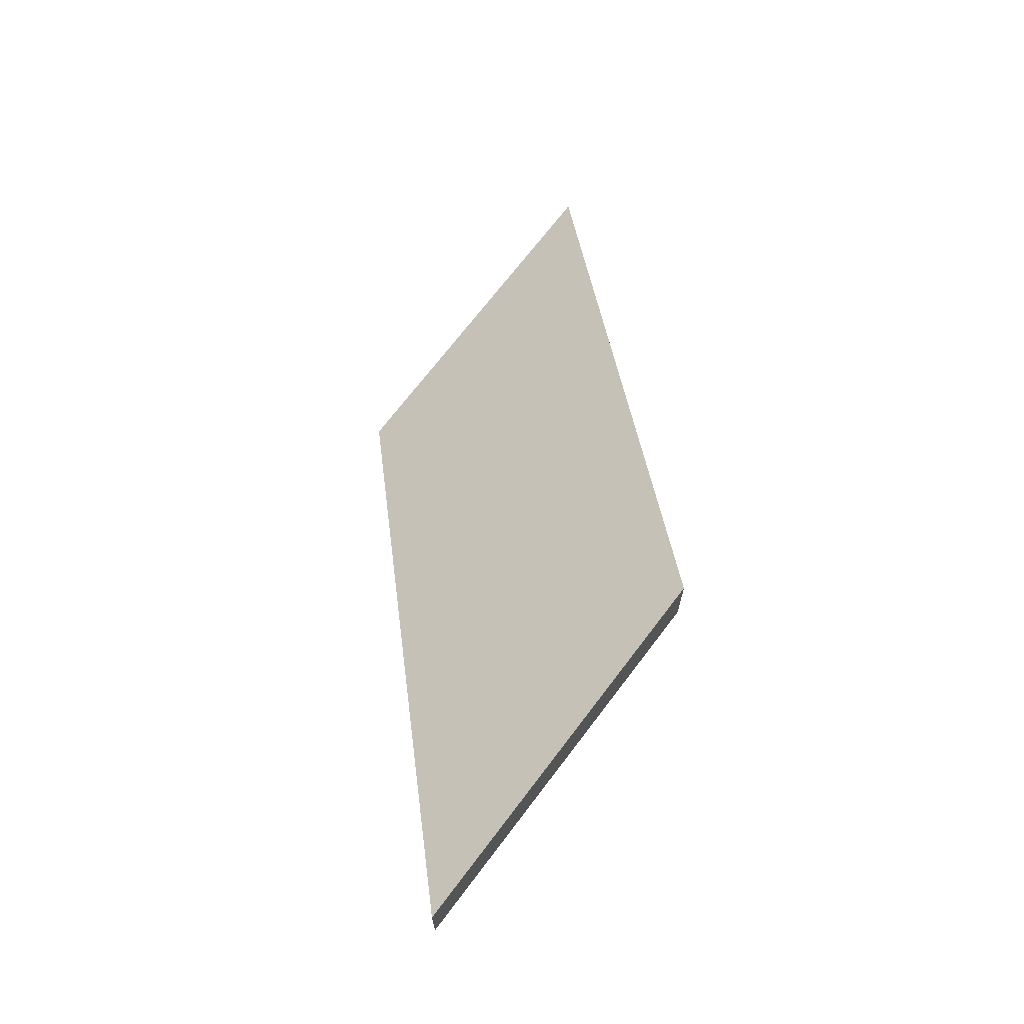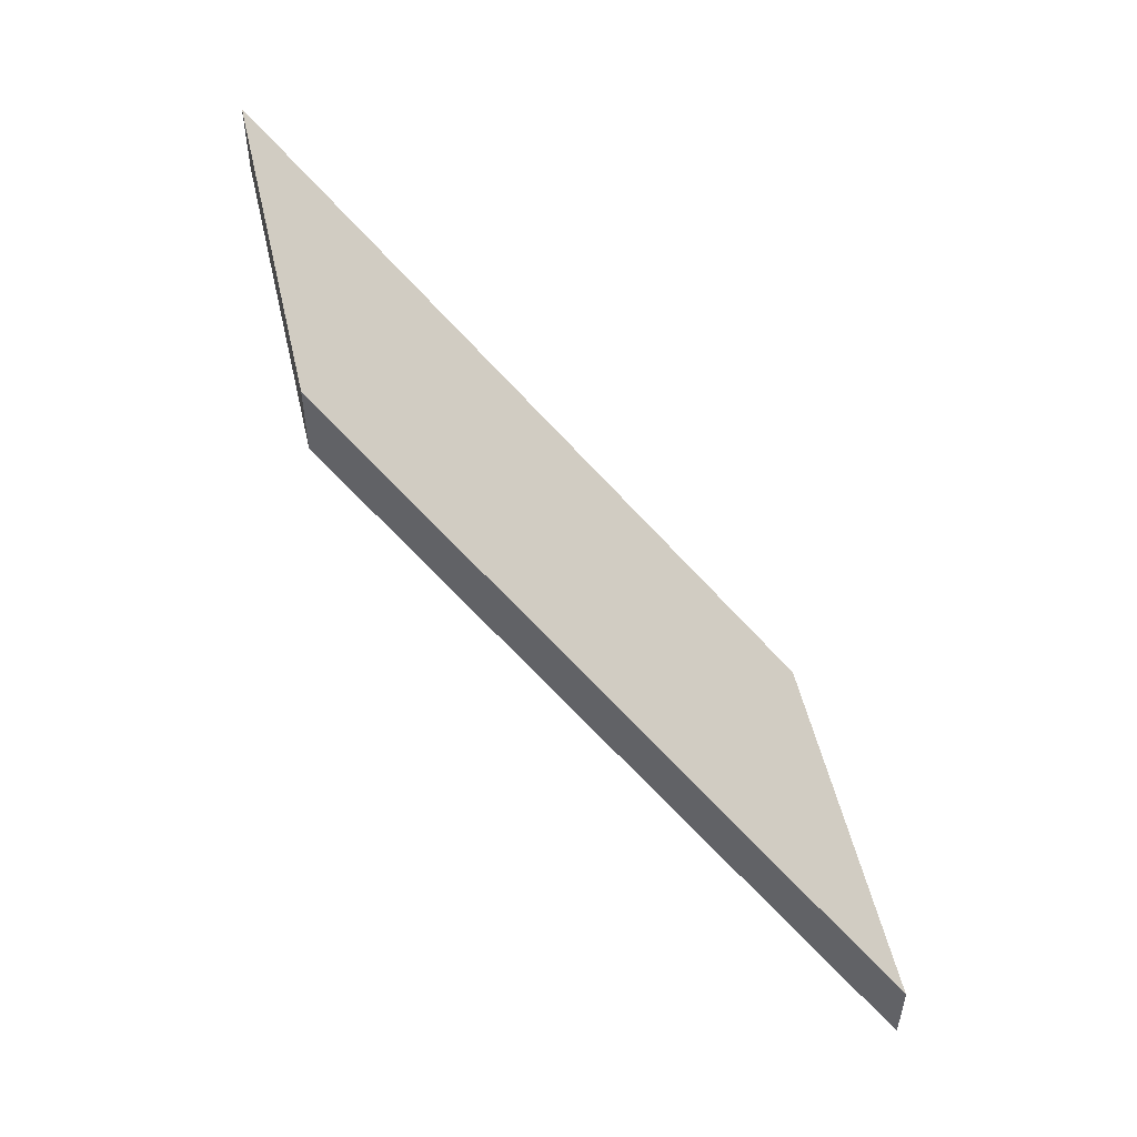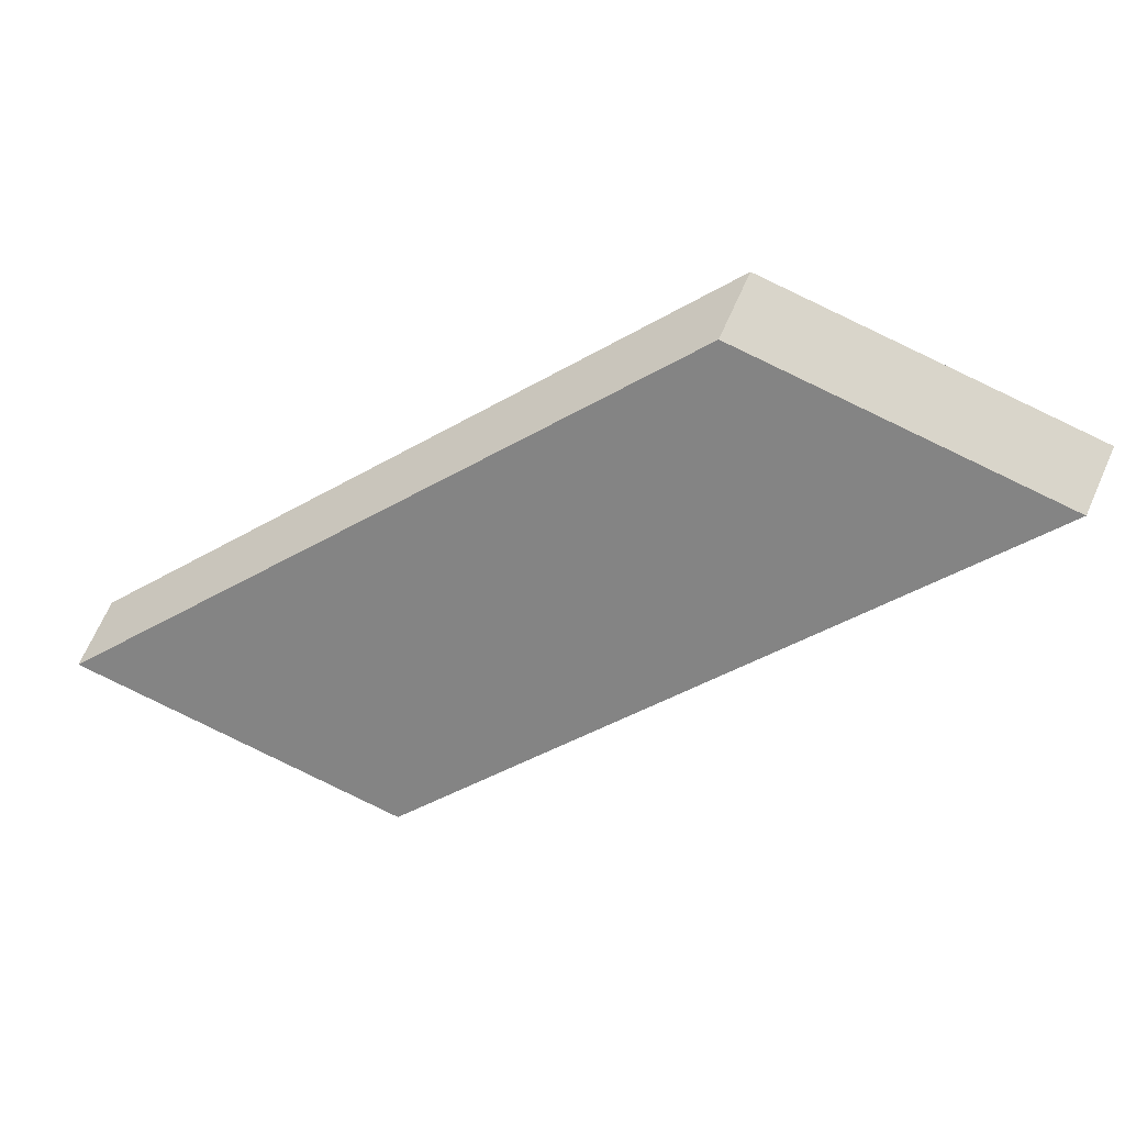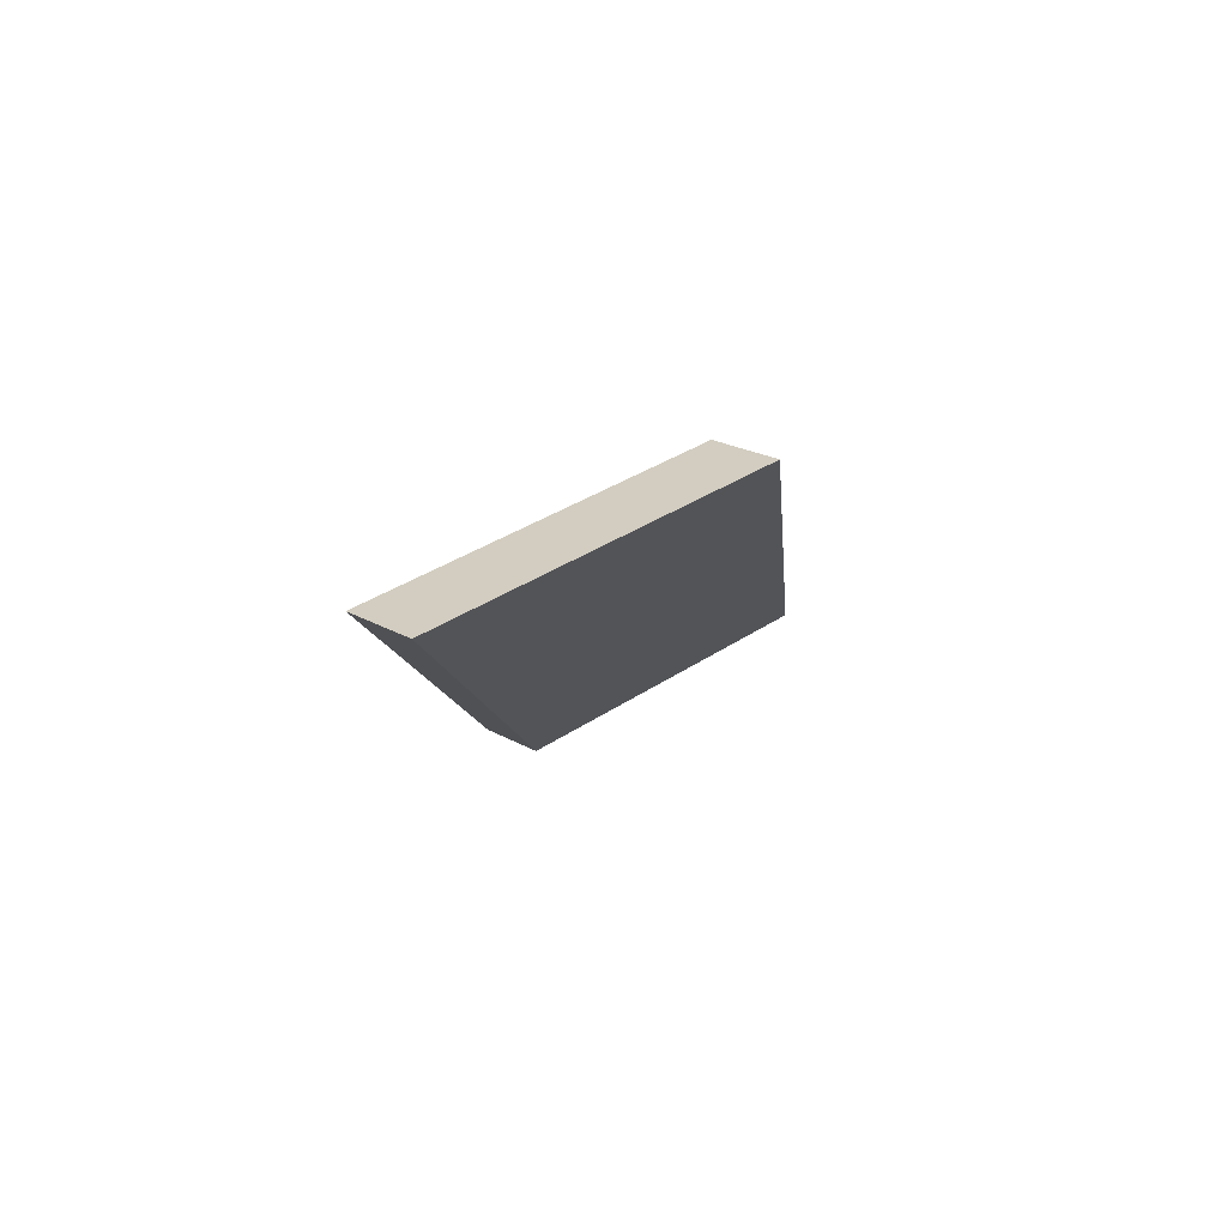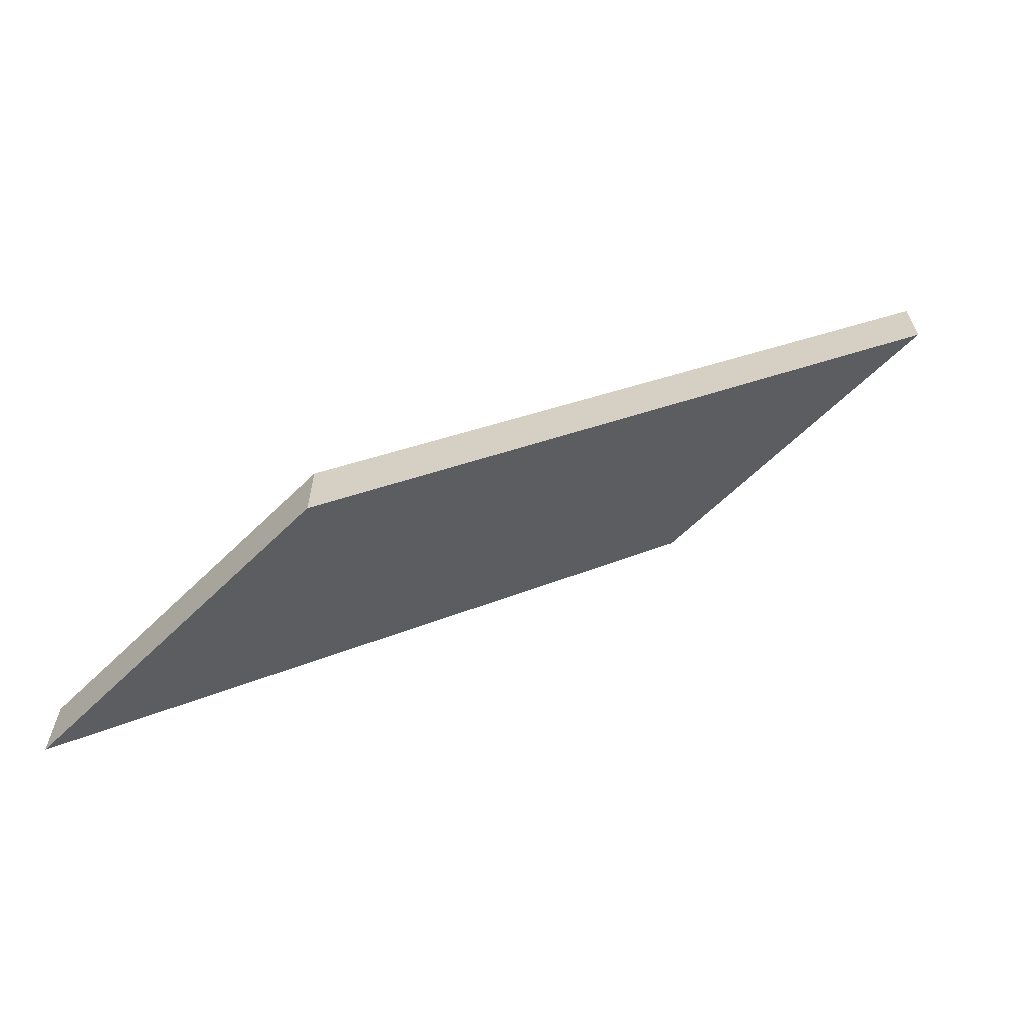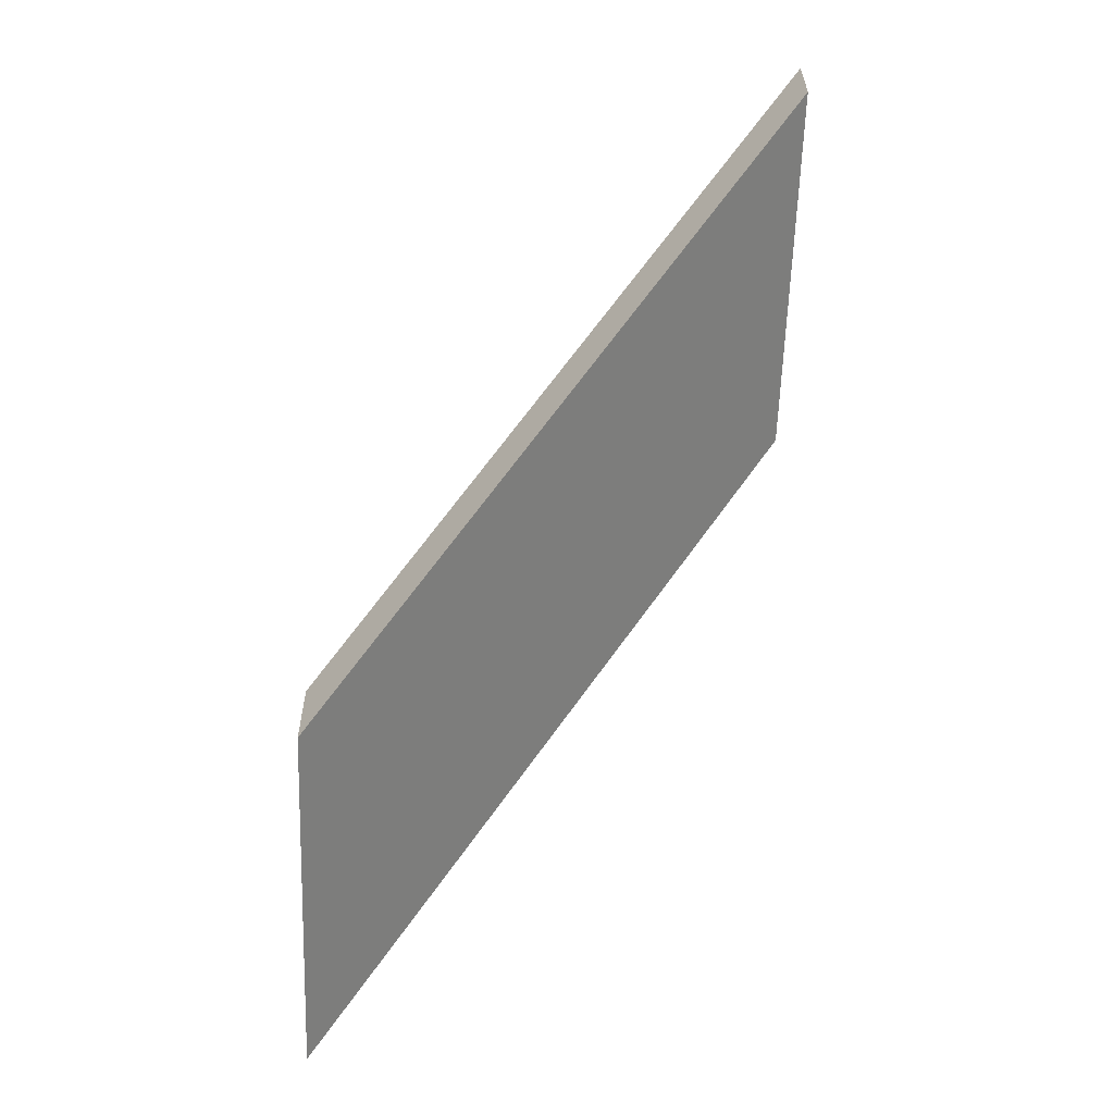
<metadata>
{"format":"obj","ext":"obj","renderer":"f3d","projection":"perspective","resolution":1024,"background":"white","views":[{"elev":70.2,"azim":119.2,"up":"+Y"},{"elev":52.4,"azim":-110.8,"up":"+Y"},{"elev":71.9,"azim":-155.6,"up":"+Z"},{"elev":20.6,"azim":-43.4,"up":"+Z"},{"elev":-63.8,"azim":36.5,"up":"+Y"},{"elev":-60.3,"azim":80.1,"up":"+Y"}]}
</metadata>
<code>
v -8.094 0.1637 -4.649
v -8.112 0.1478 -4.635
v -8.125 0.1478 -4.637
v -8.107 0.1637 -4.651
v -8.125 0.1504 -4.637
v -8.125 0.1478 -4.637
v -8.112 0.1478 -4.635
v -8.112 0.1504 -4.635
v -8.107 0.1664 -4.651
v -8.107 0.1637 -4.651
v -8.125 0.1478 -4.637
v -8.125 0.1504 -4.637
v -8.112 0.1504 -4.635
v -8.112 0.1478 -4.635
v -8.094 0.1637 -4.649
v -8.094 0.1664 -4.649
v -8.094 0.1664 -4.649
v -8.094 0.1637 -4.649
v -8.107 0.1637 -4.651
v -8.107 0.1664 -4.651
v -8.107 0.1664 -4.651
v -8.125 0.1504 -4.637
v -8.112 0.1504 -4.635
v -8.094 0.1664 -4.649
f 1 2 3
f 1 3 4
f 5 6 7
f 5 7 8
f 9 10 11
f 9 11 12
f 13 14 15
f 13 15 16
f 17 18 19
f 17 19 20
f 21 22 23
f 21 23 24

</code>
